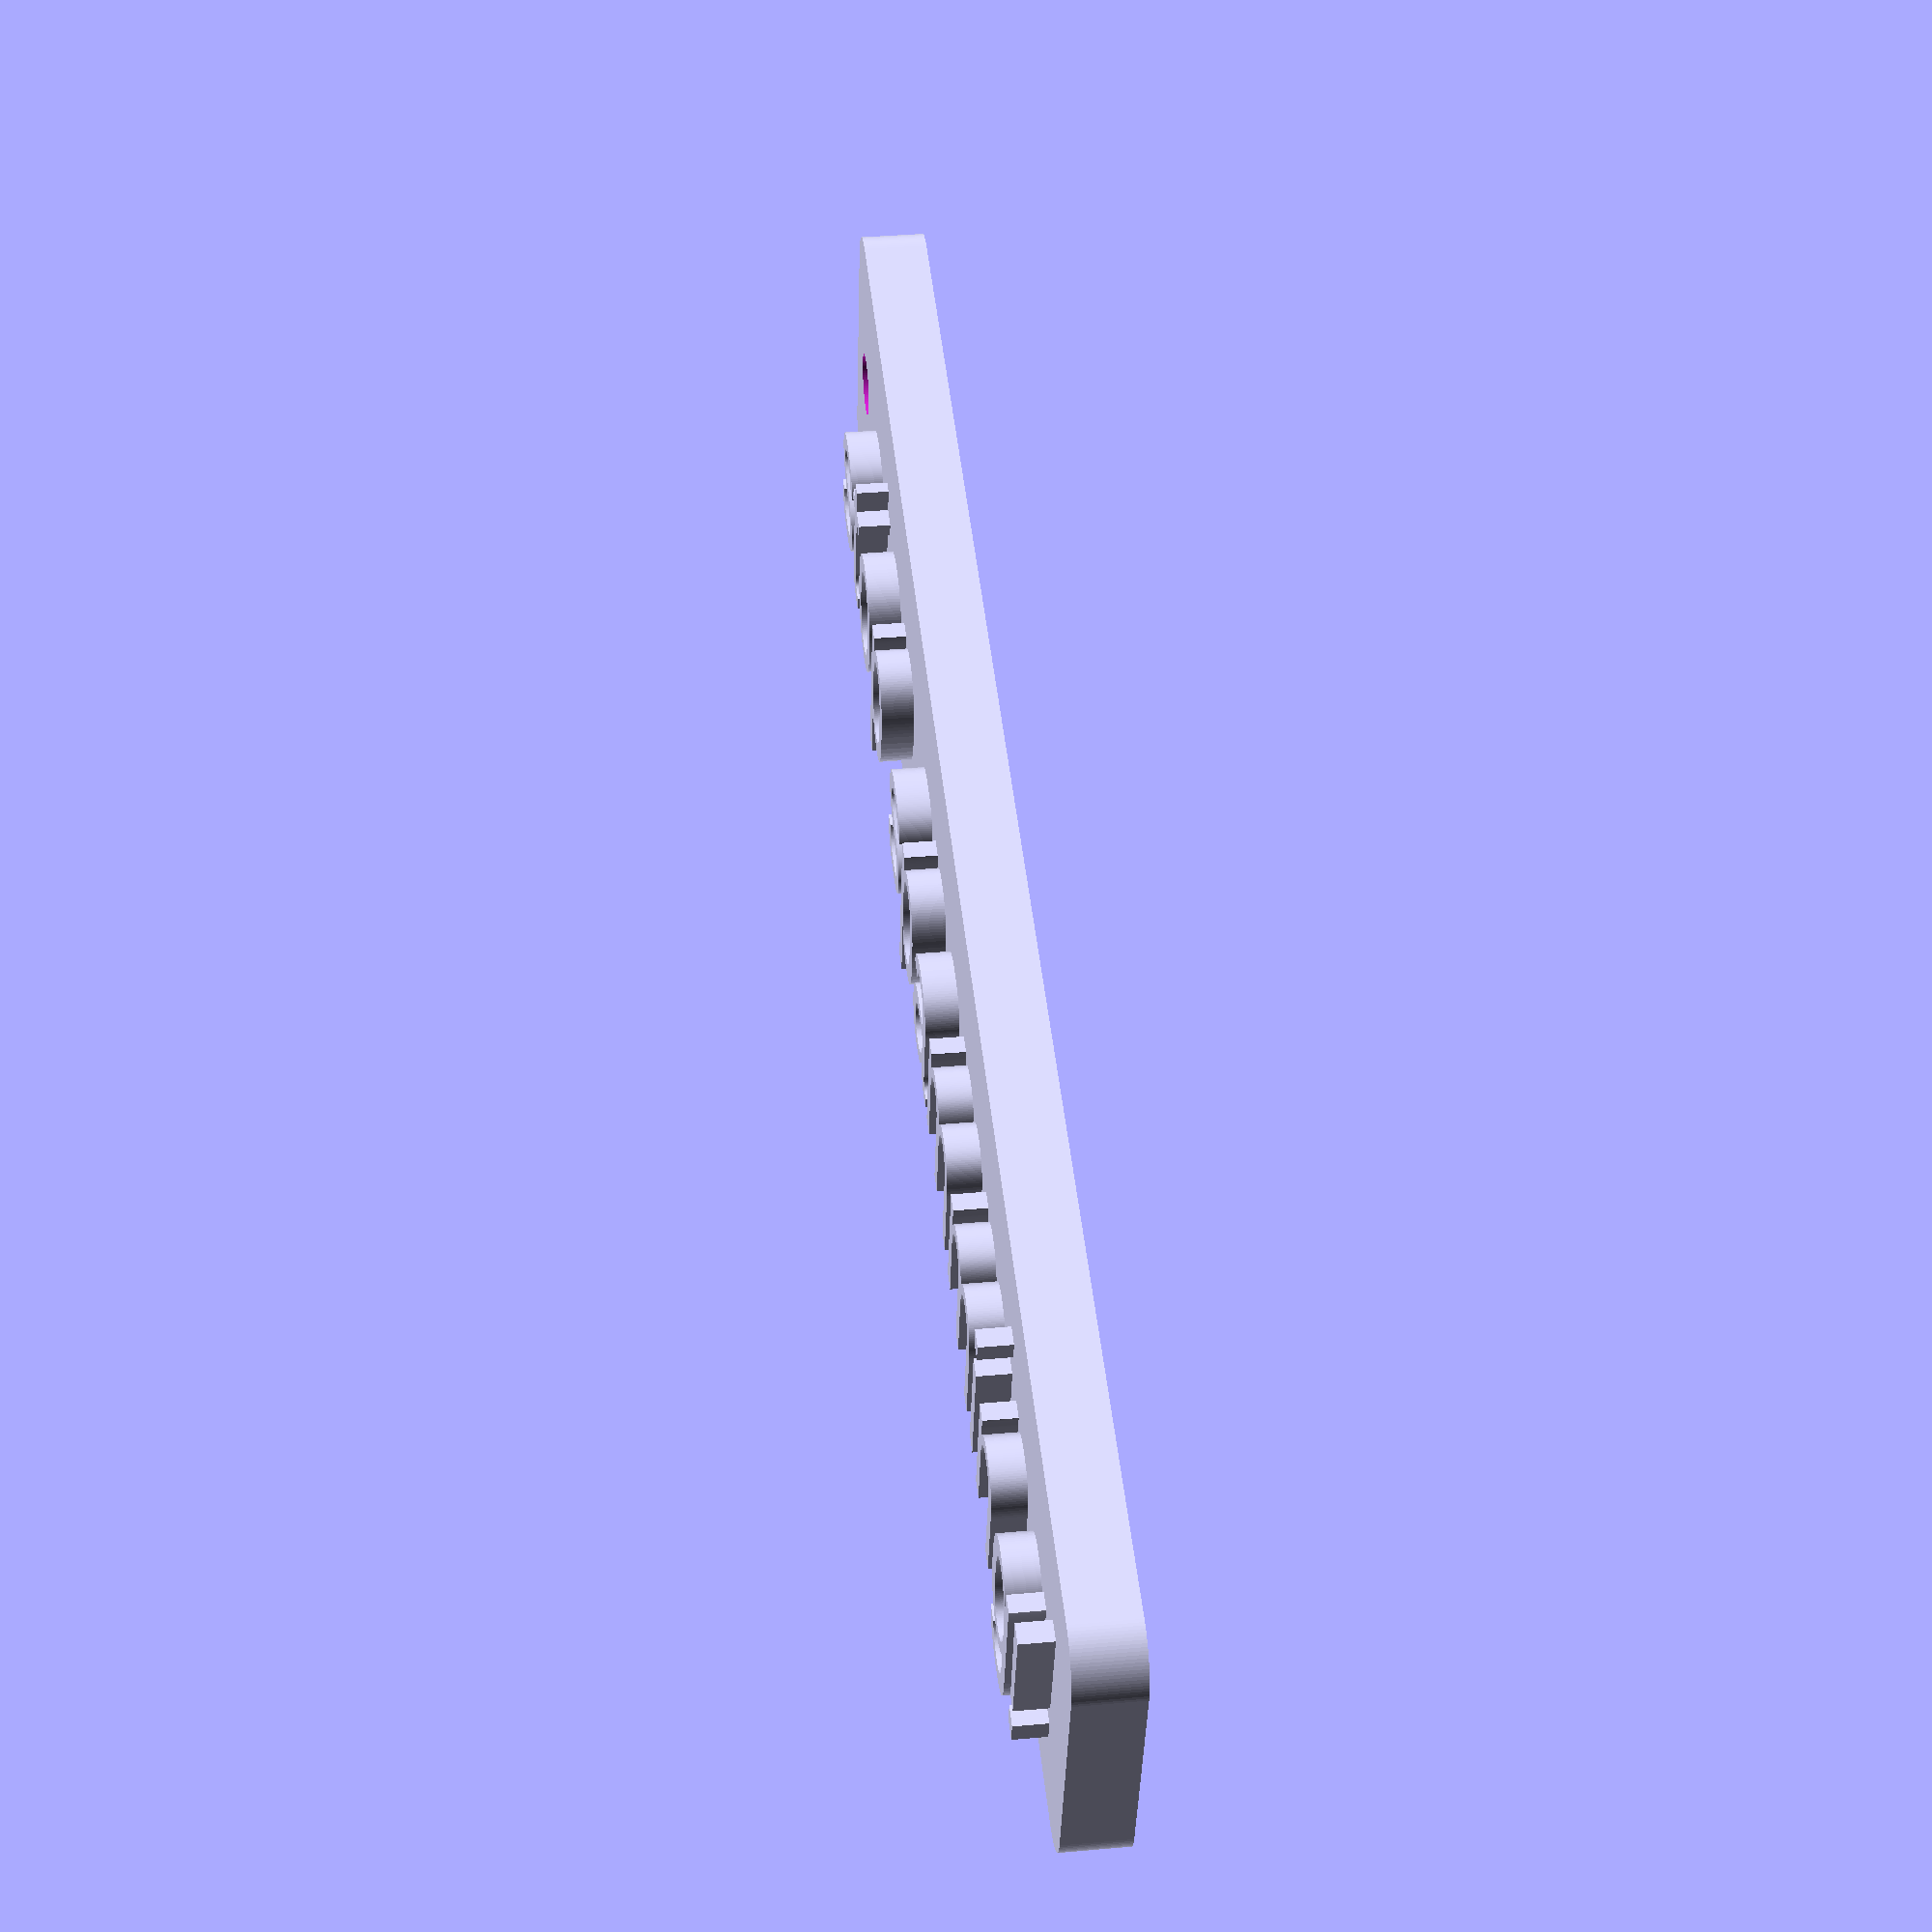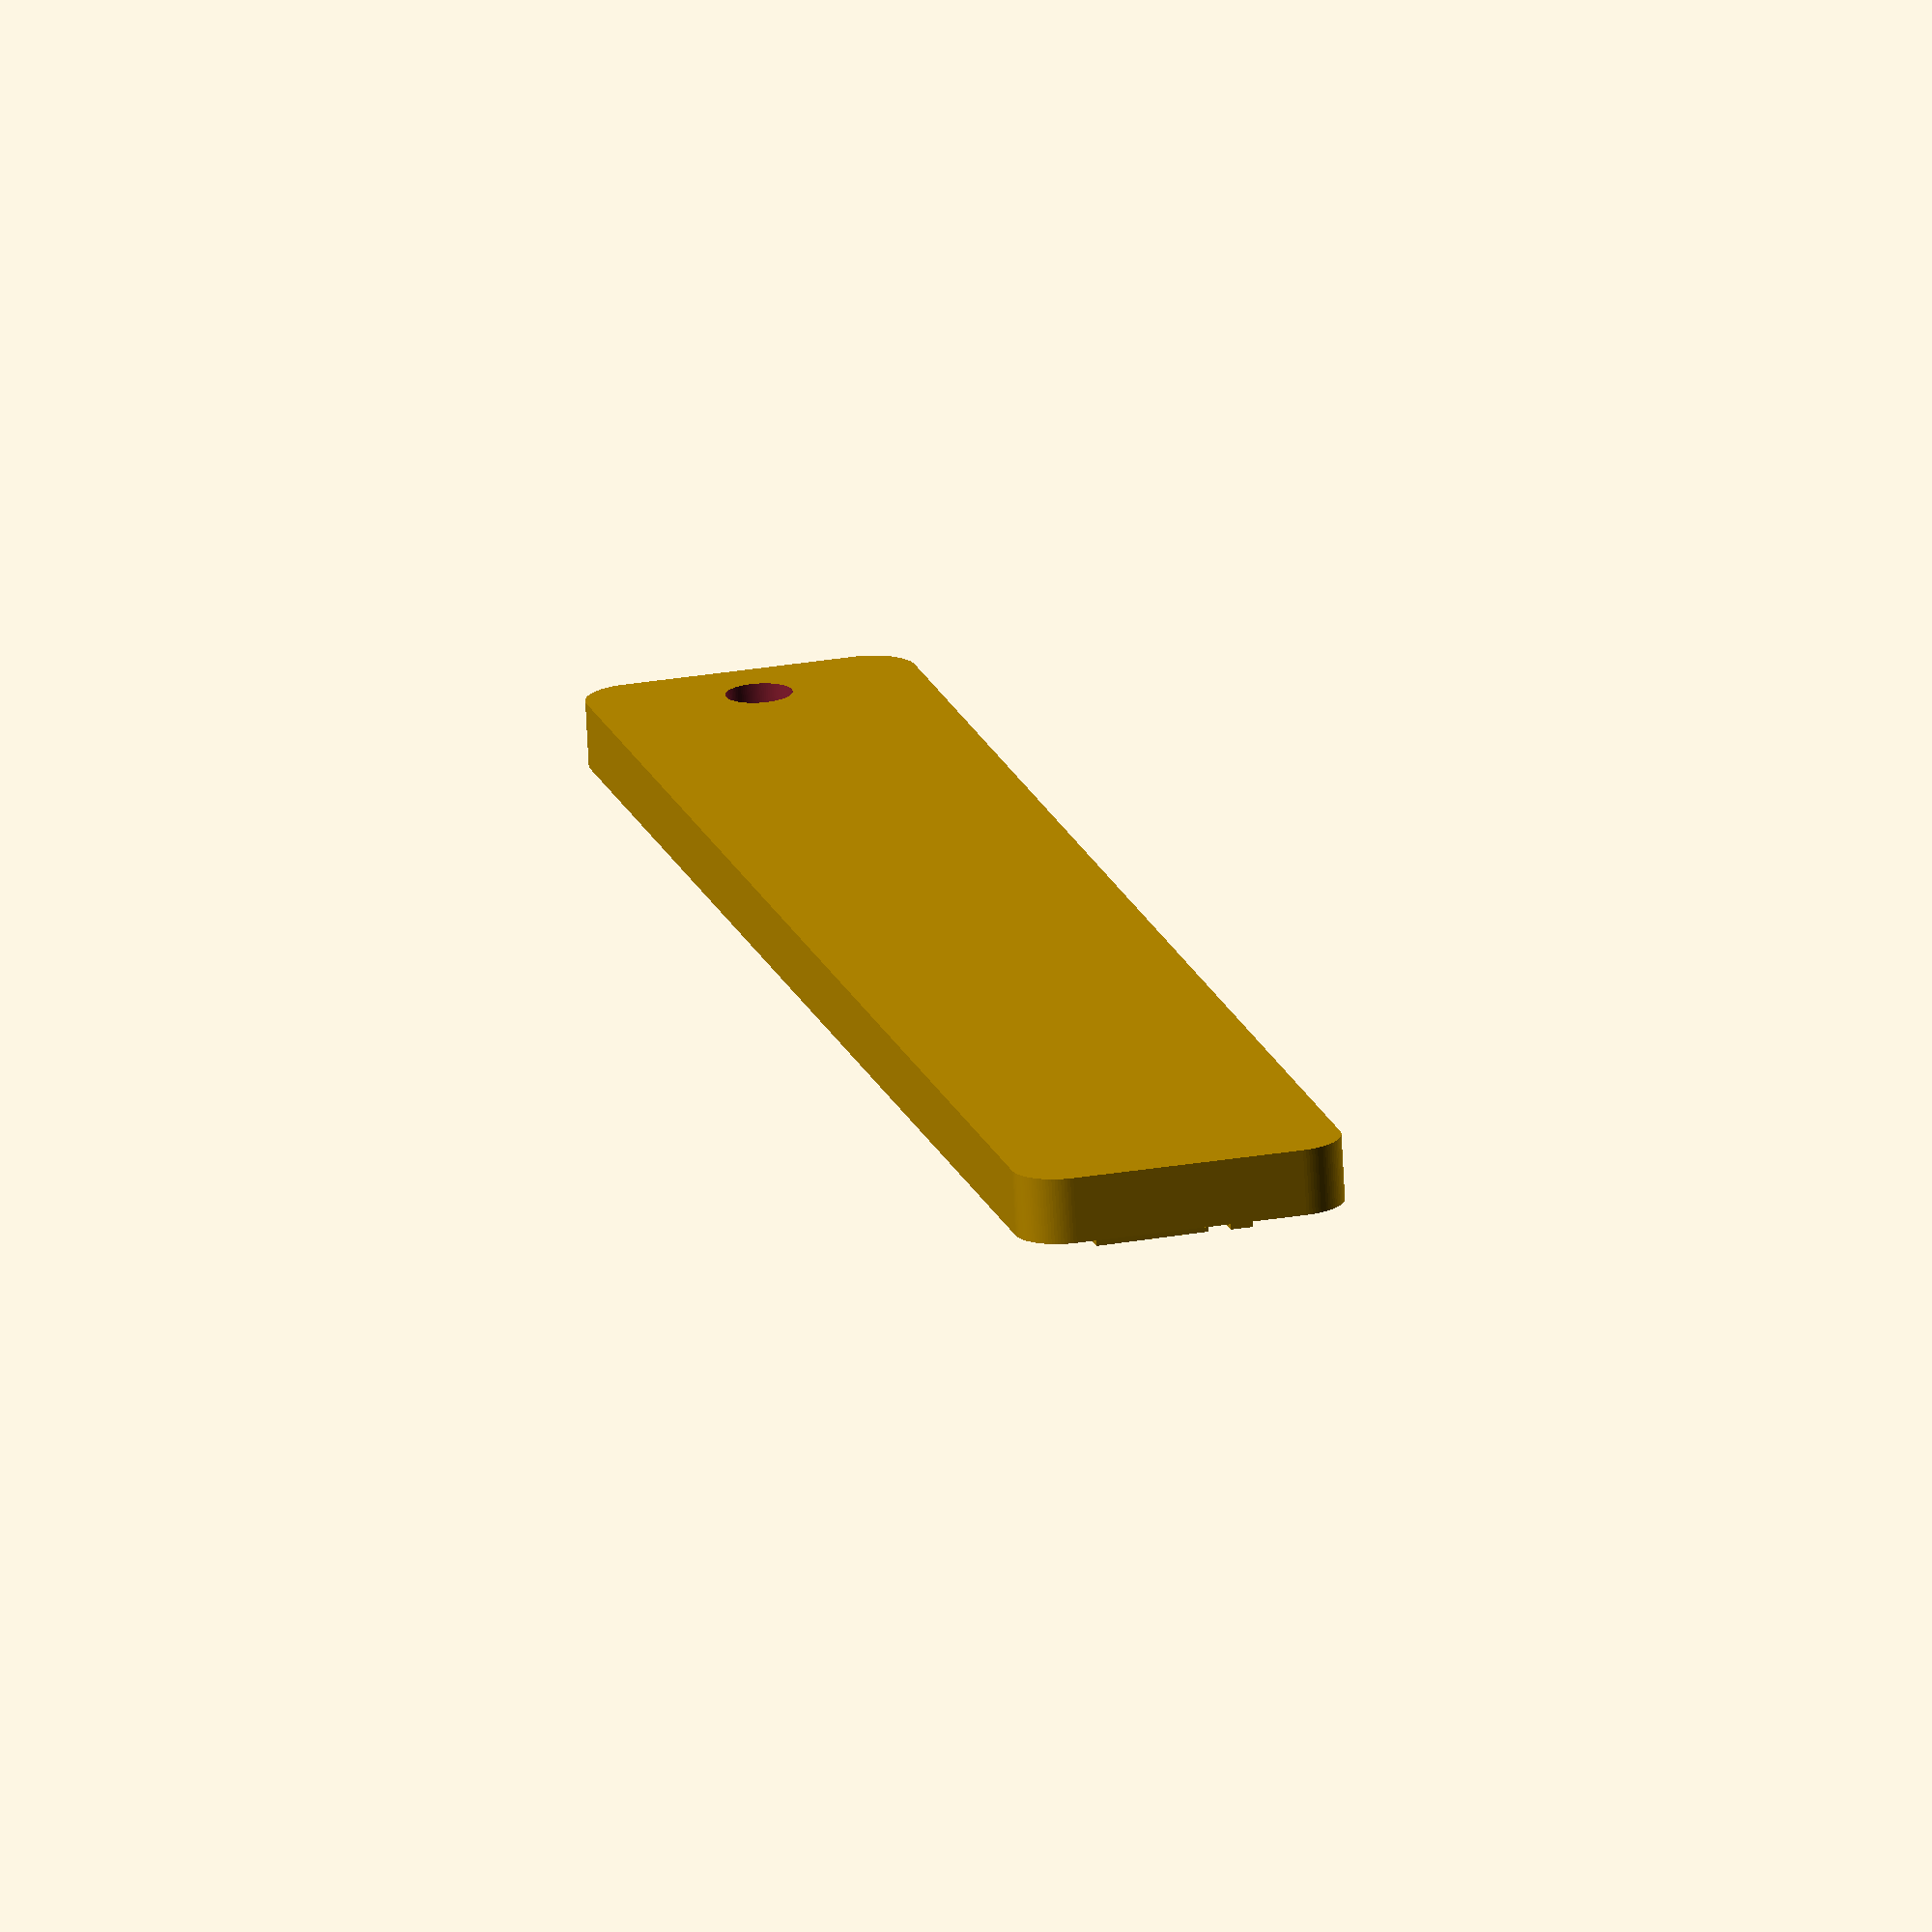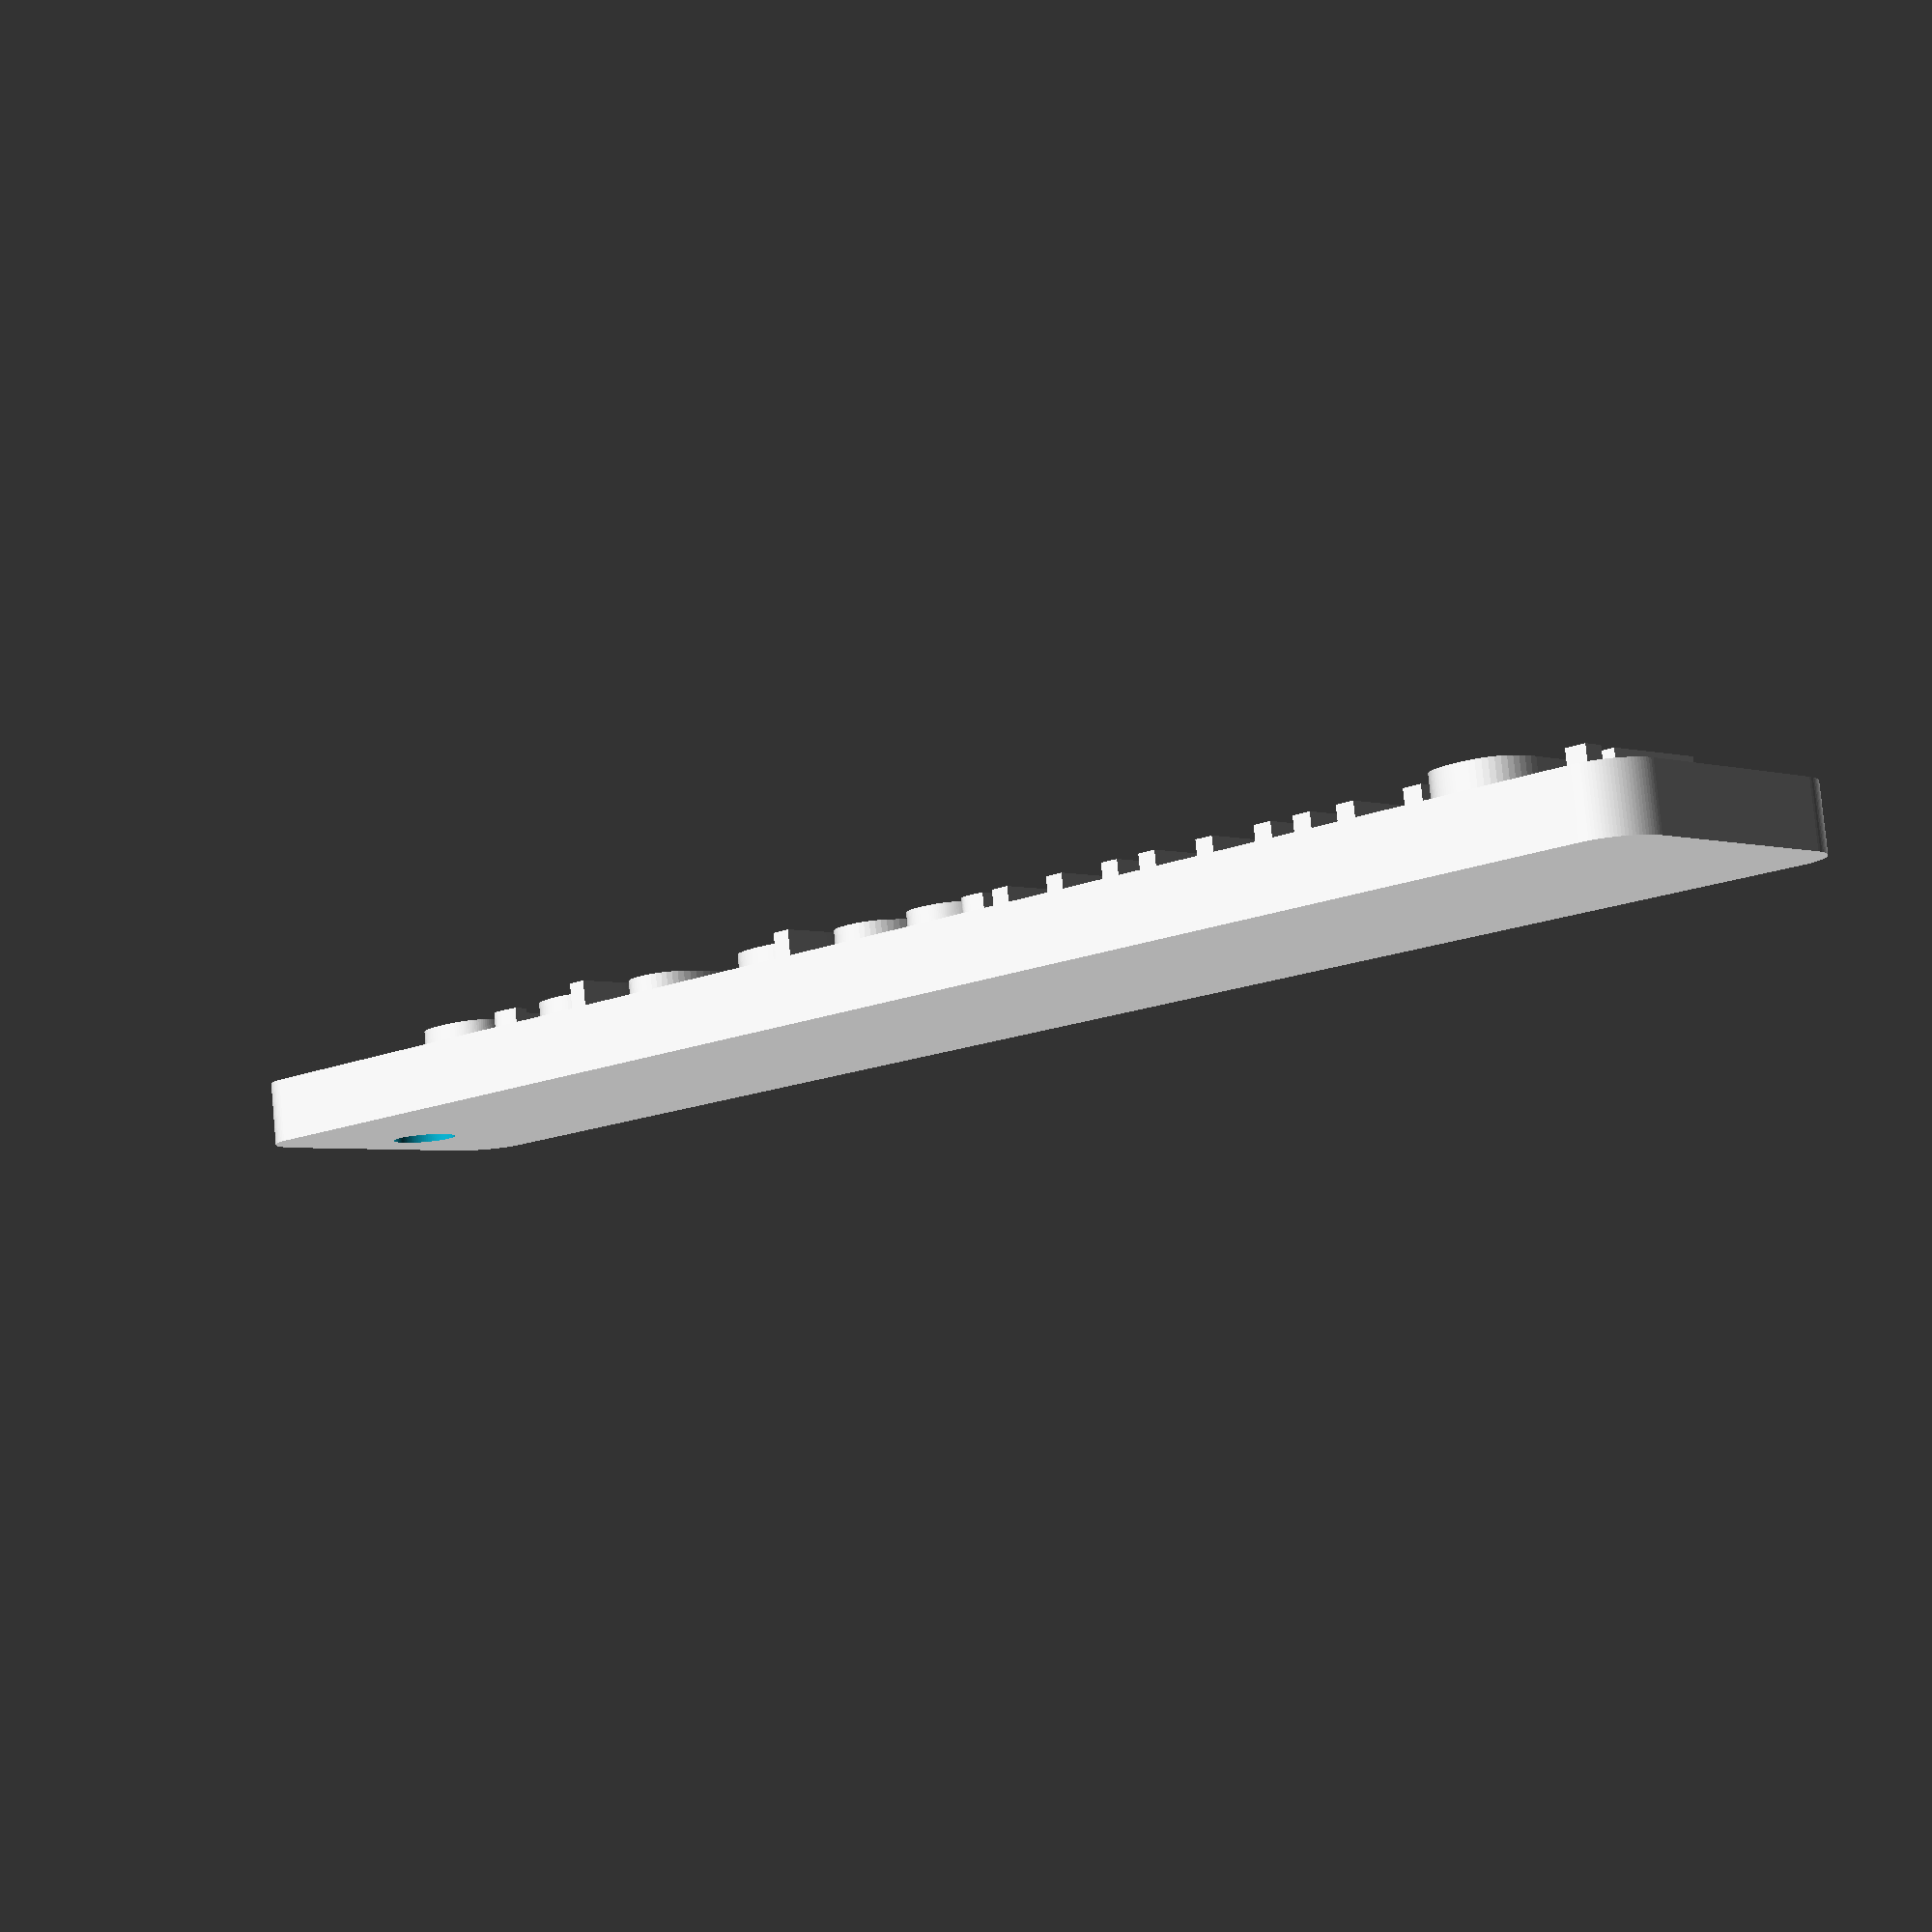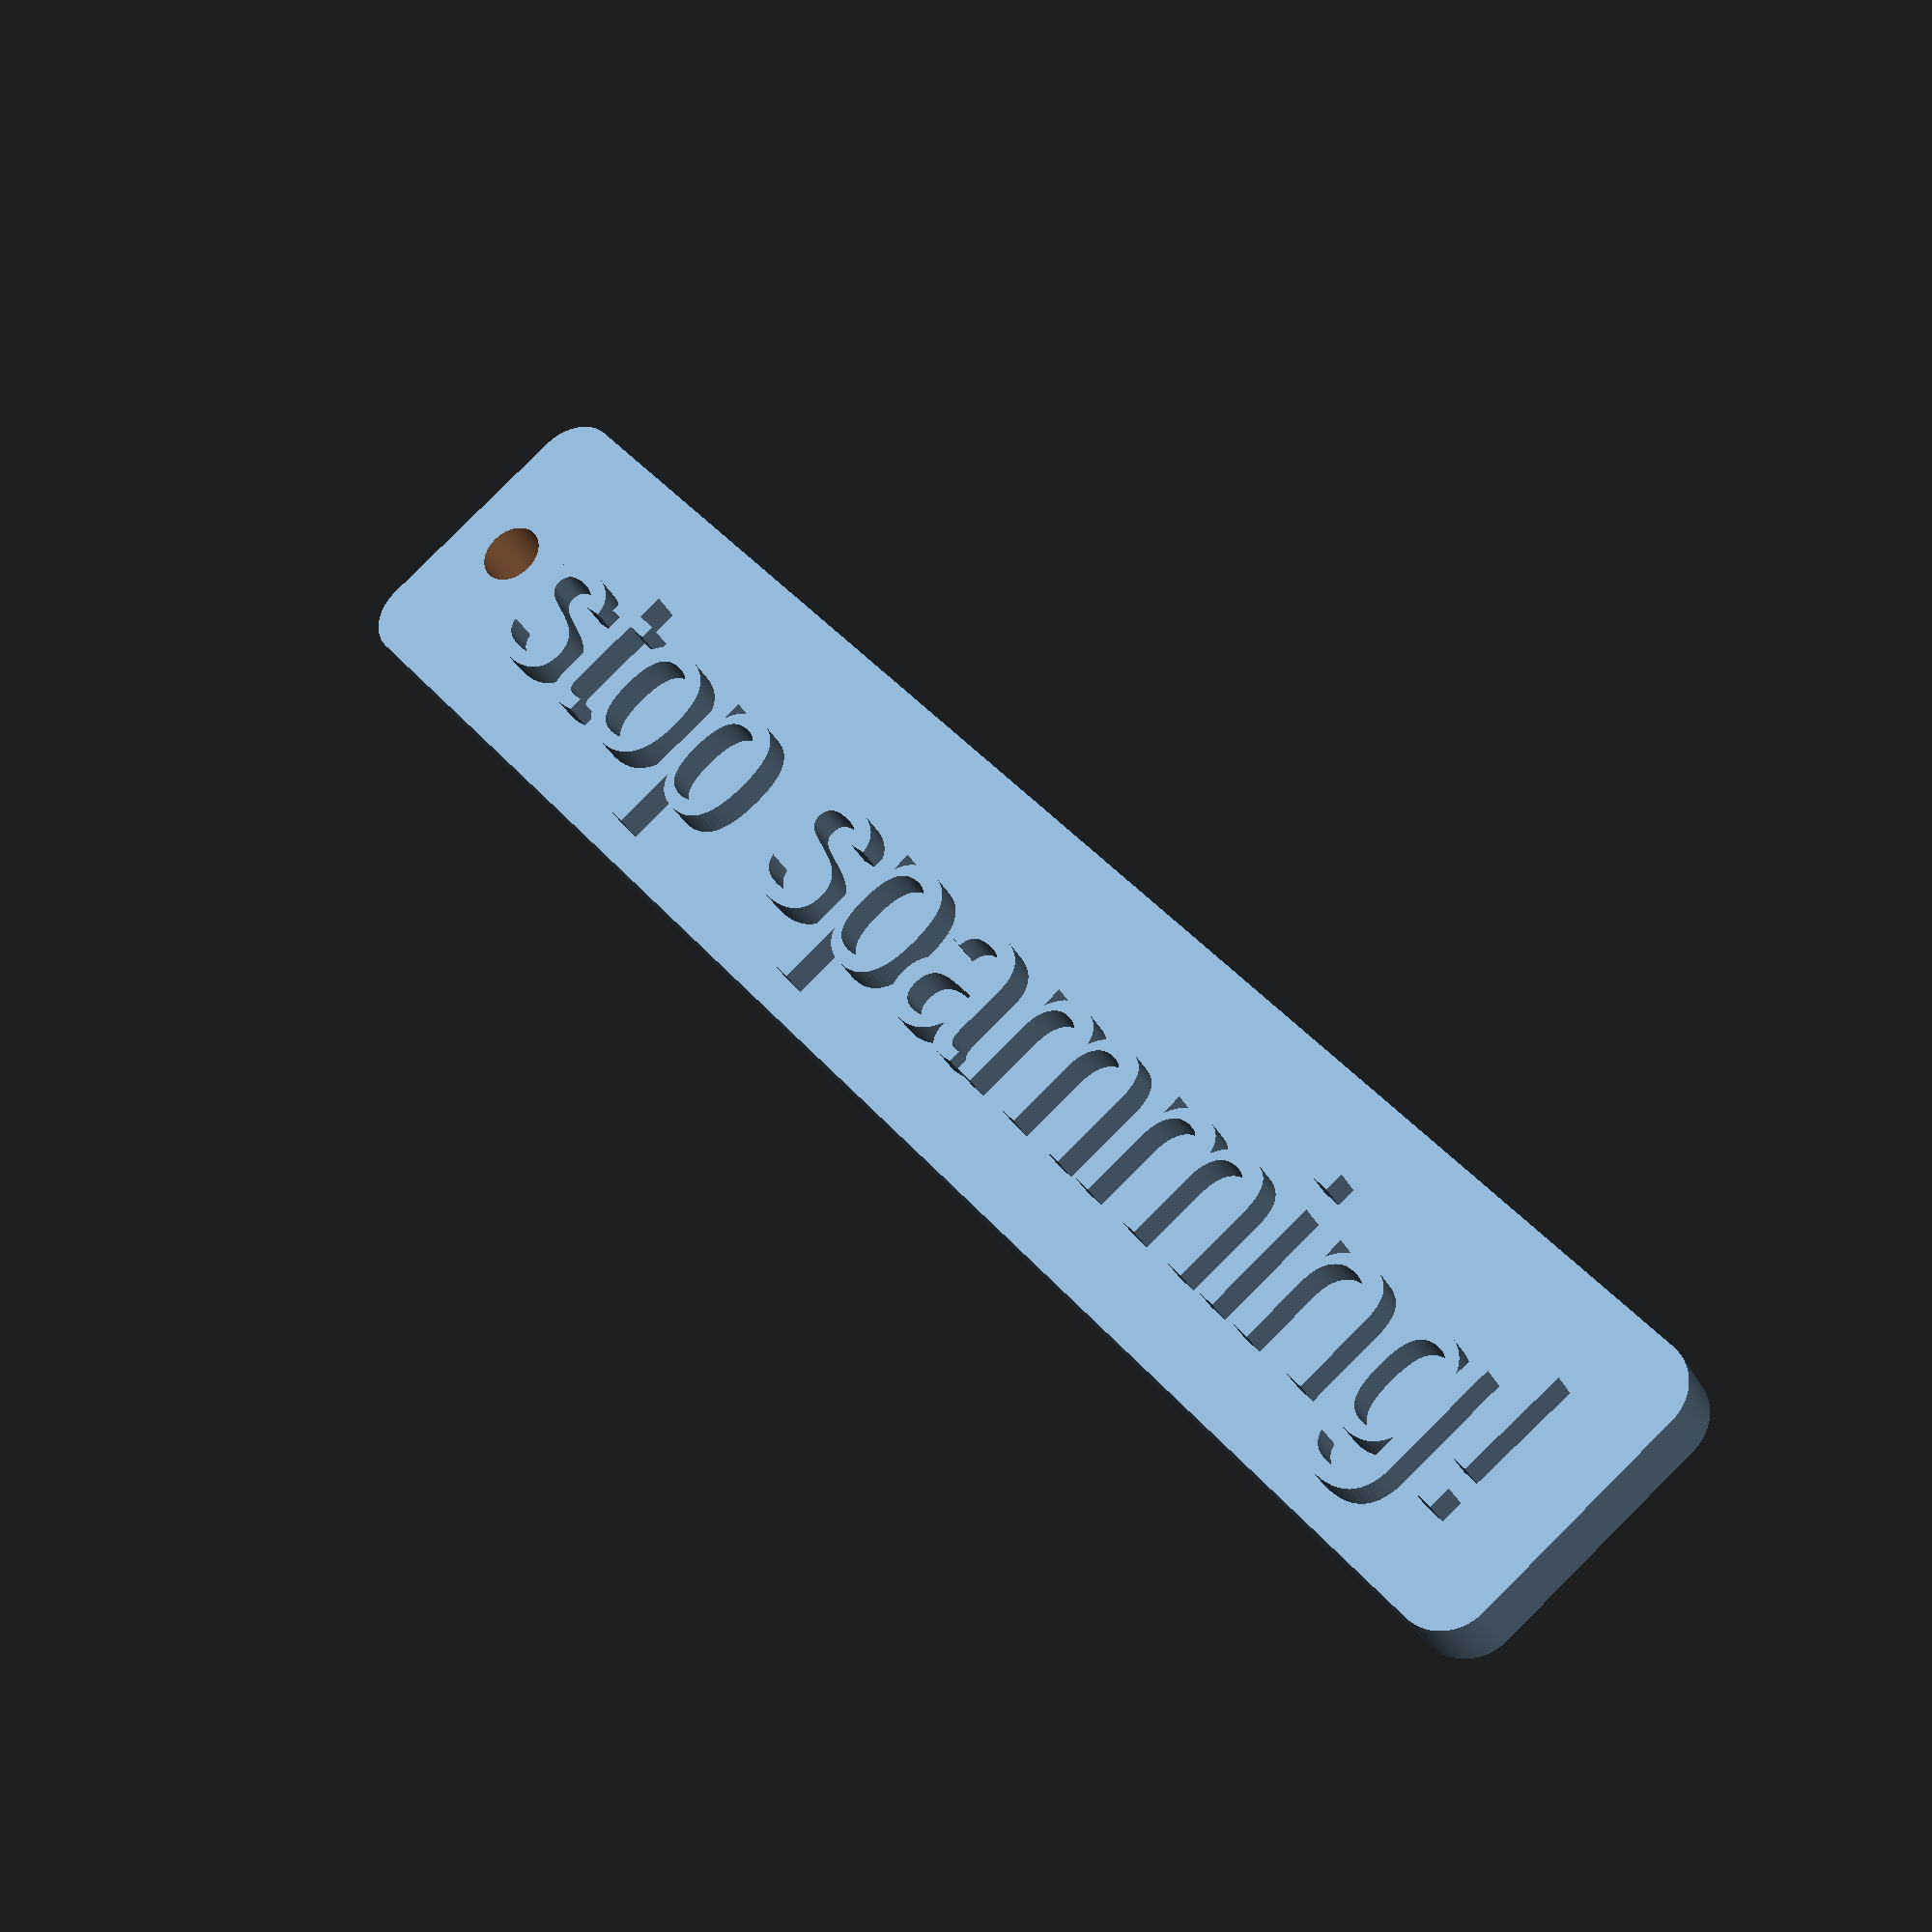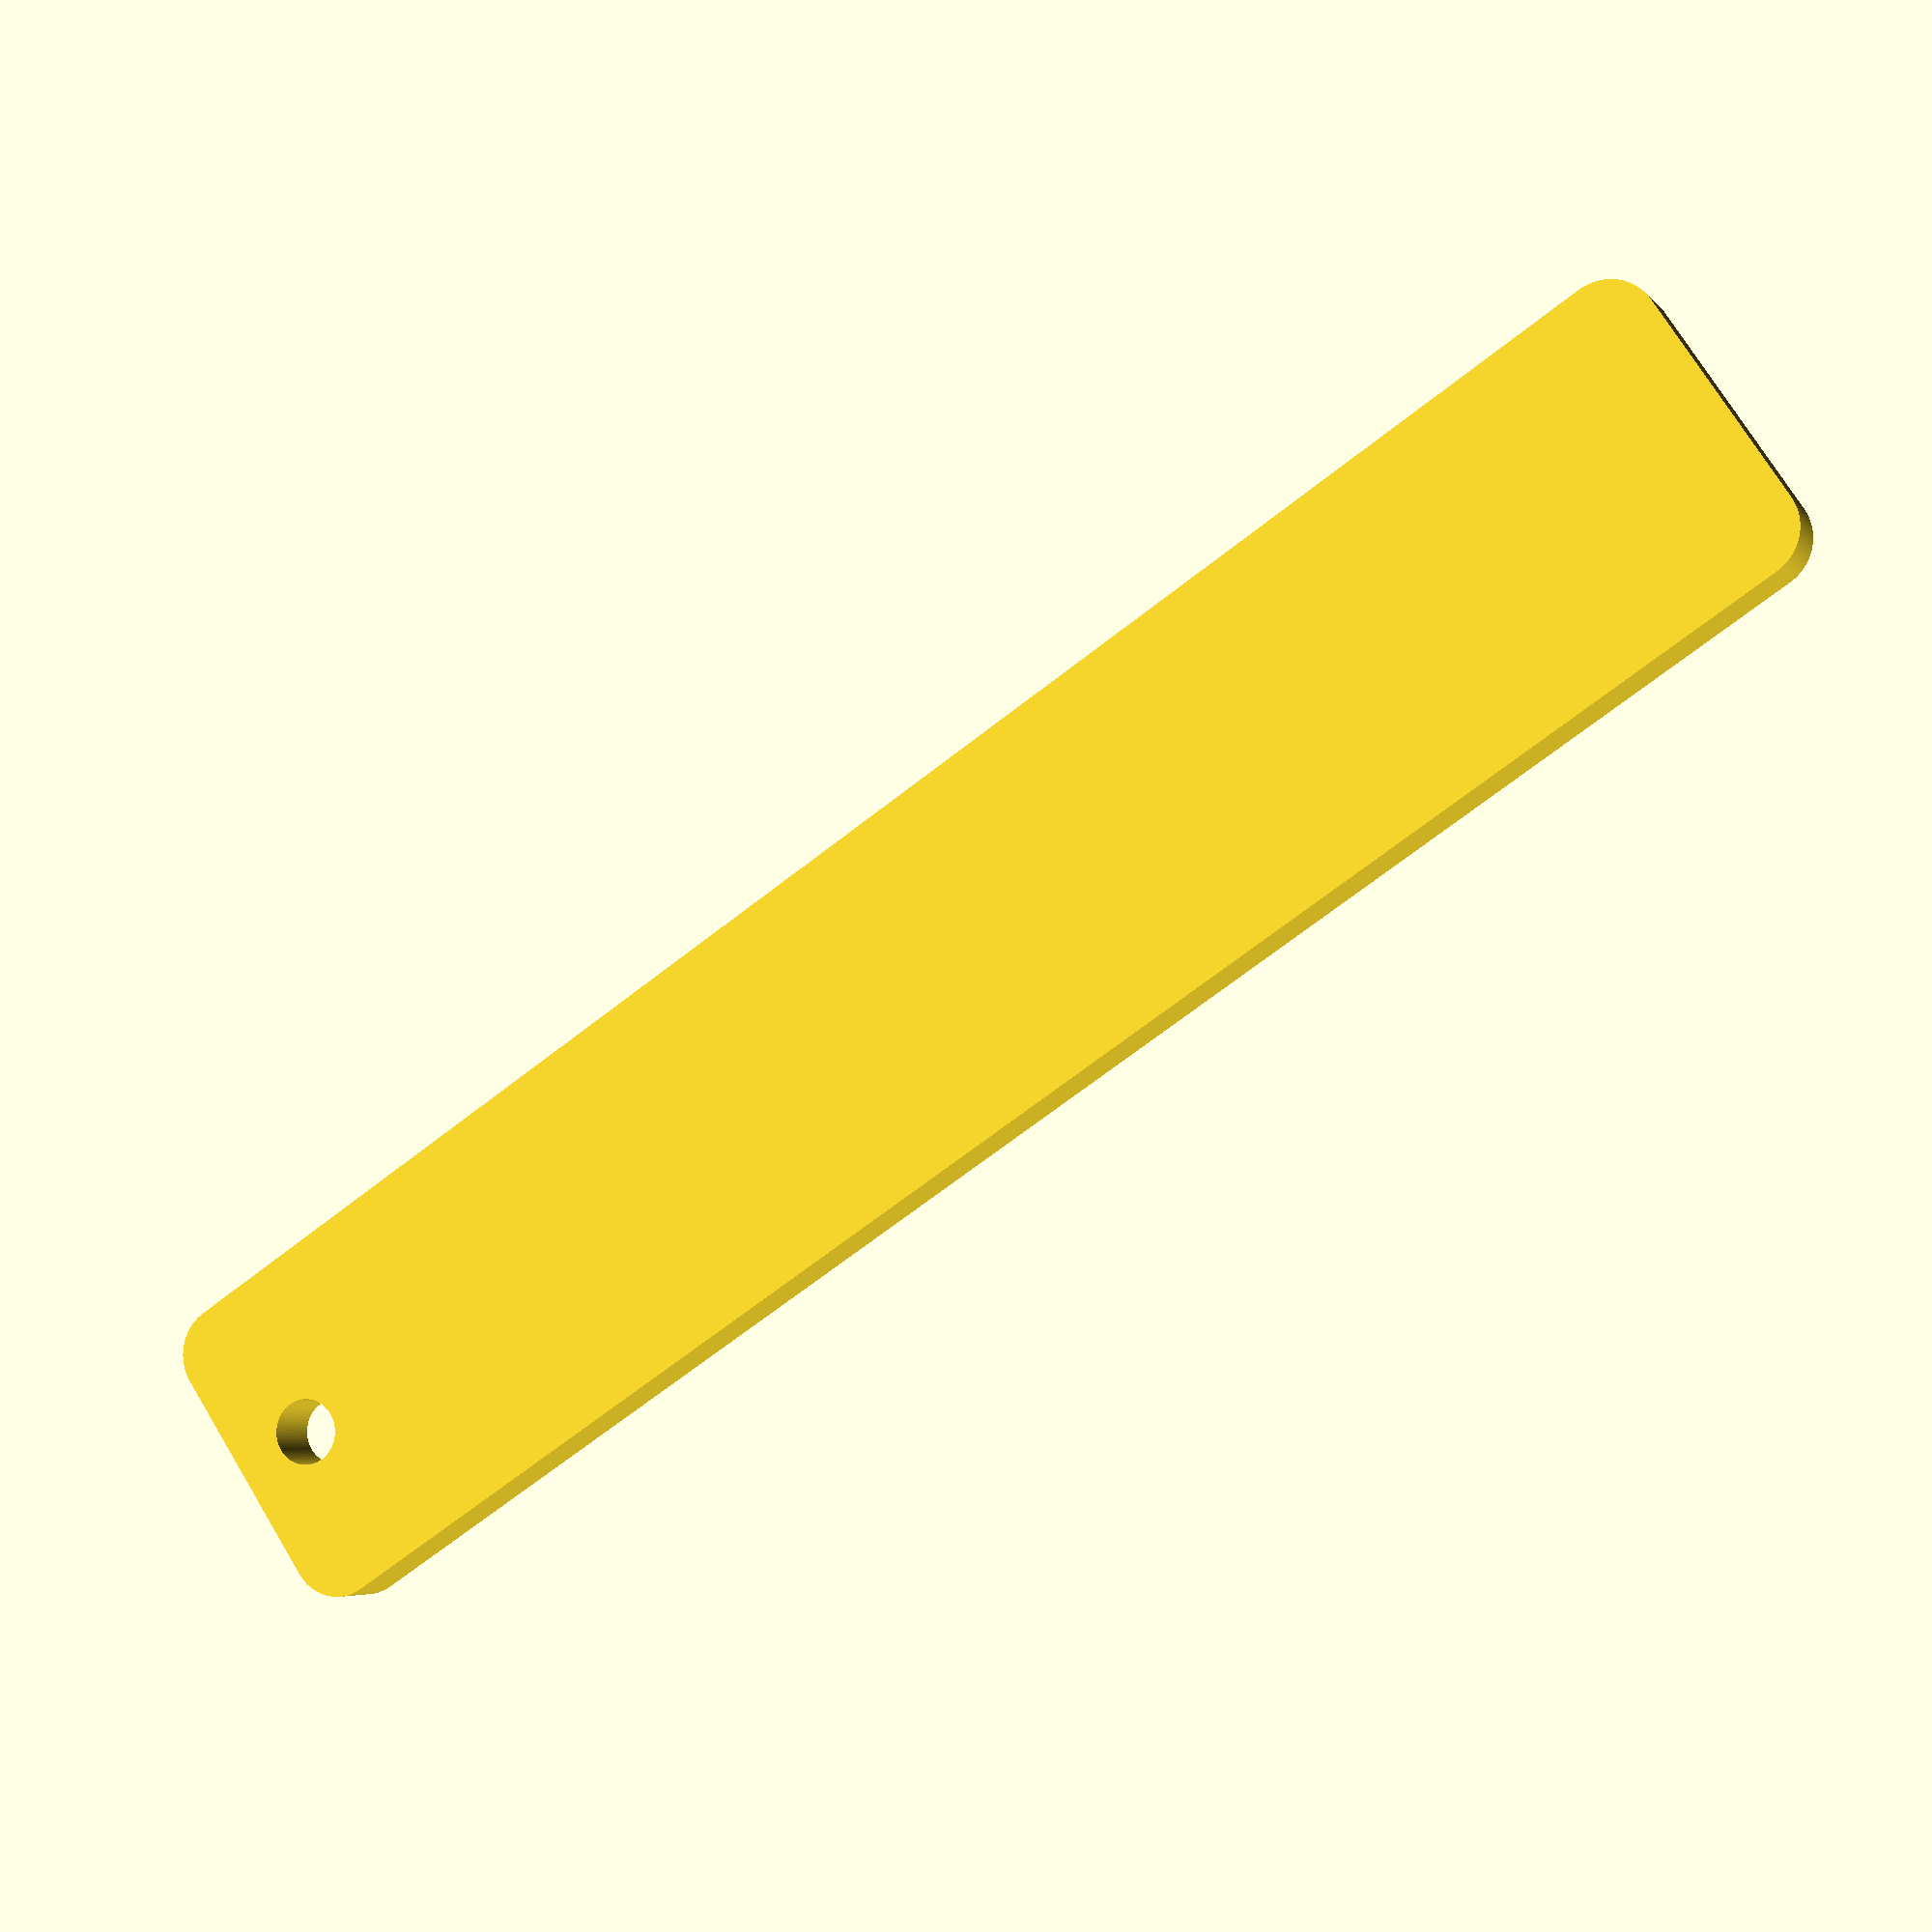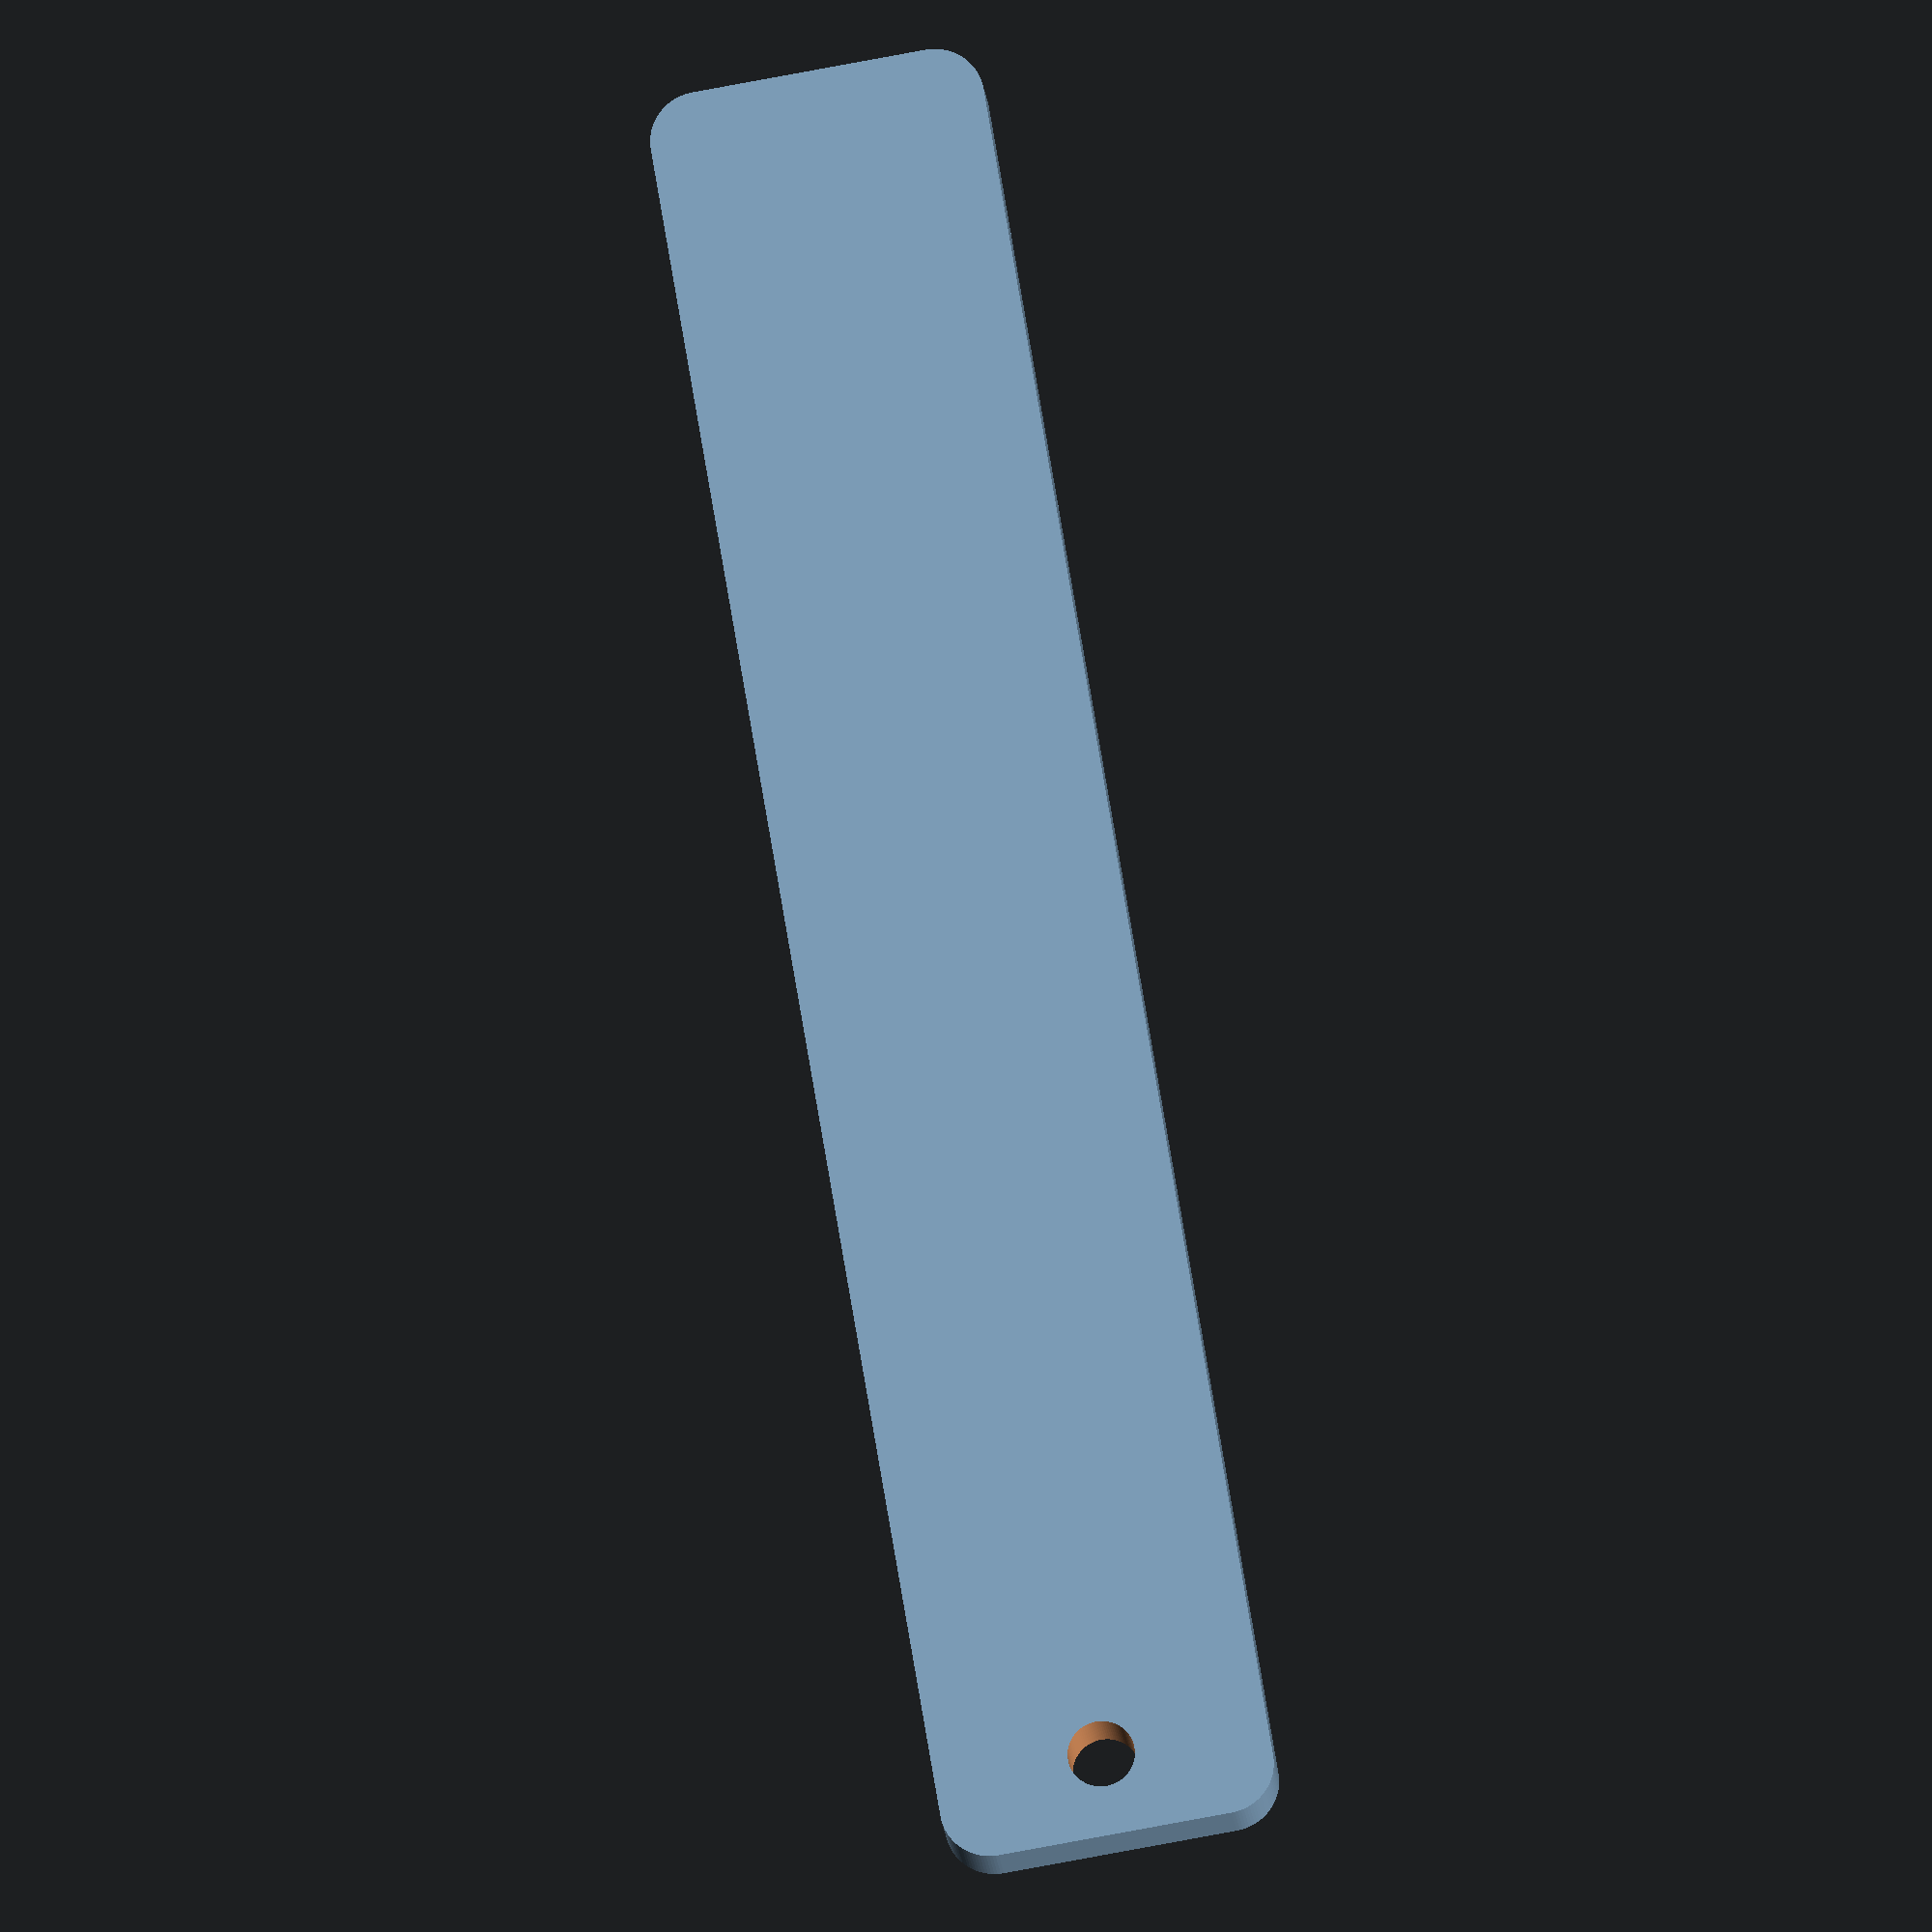
<openscad>
// -----------------------------------------------------
// anti-spam-keychain (it took less than 5 minutes)
//
//  Detlev Ahlgrimm, 06.2018
// -----------------------------------------------------

$fn=100;

base_x=110;
base_y=20;
base_z=4;
base_r=3;
hole_d=4;
text="stop spamming!";
text_size=10;
text_height=2;

difference() {
  hull() {
    translate([base_r, base_r, 0]) cylinder(r=base_r, h=base_z);
    translate([base_x-base_r, base_r, 0]) cylinder(r=base_r, h=base_z);
    translate([base_r, base_y-base_r, 0]) cylinder(r=base_r, h=base_z);
    translate([base_x-base_r, base_y-base_r, 0]) cylinder(r=base_r, h=base_z);
  }
  translate([5, base_y/2, -0.1]) cylinder(d=hole_d, base_z+0.2);
}
translate([10, 5, base_z]) linear_extrude(text_height) text(text=text, size=text_size);

</openscad>
<views>
elev=323.6 azim=13.8 roll=83.4 proj=p view=solid
elev=73.4 azim=104.0 roll=183.0 proj=o view=wireframe
elev=98.4 azim=43.7 roll=5.4 proj=p view=wireframe
elev=211.2 azim=230.4 roll=156.7 proj=p view=solid
elev=4.9 azim=213.4 roll=200.0 proj=p view=solid
elev=15.5 azim=279.5 roll=184.5 proj=o view=solid
</views>
